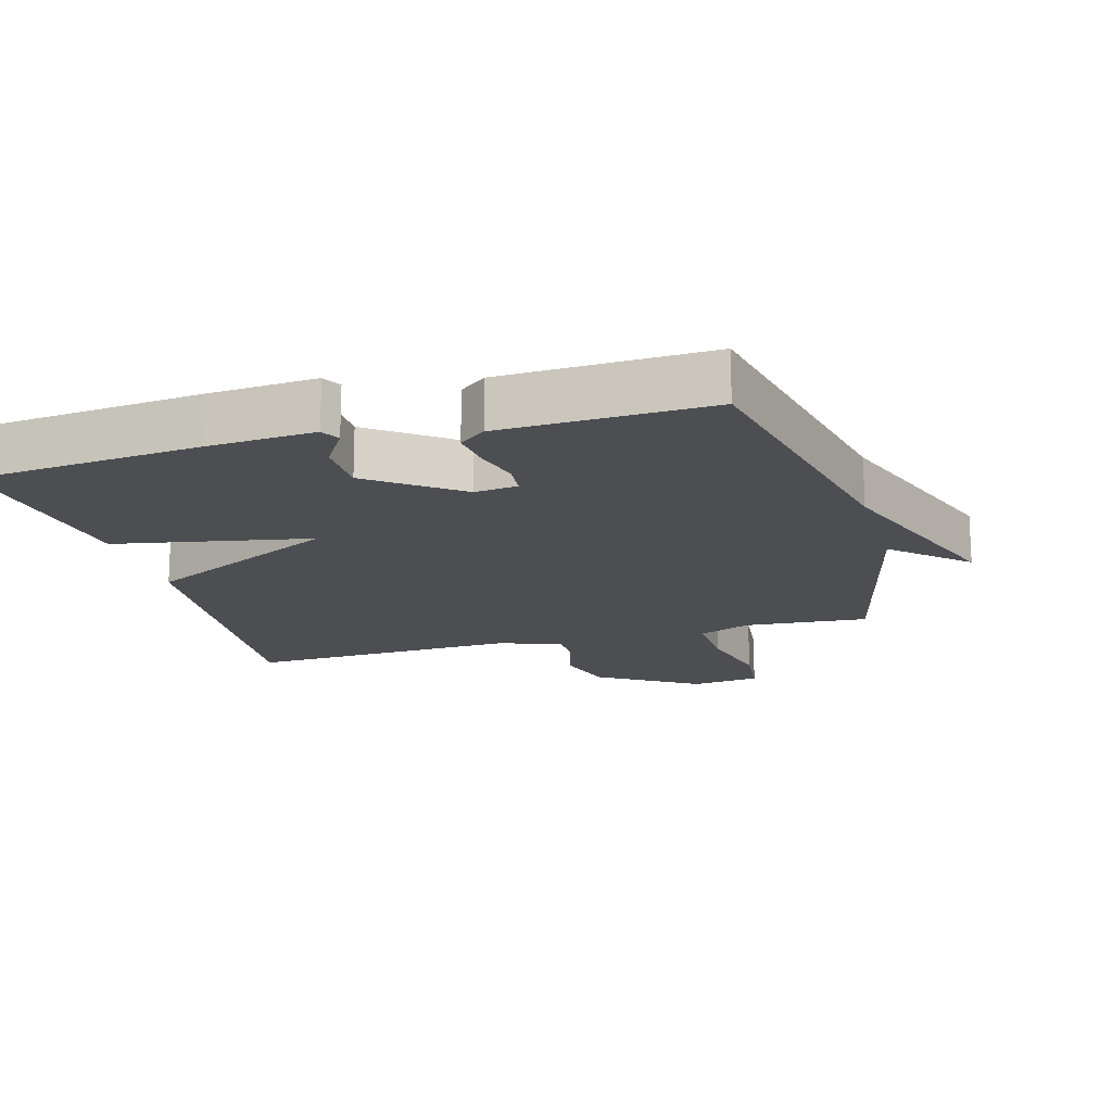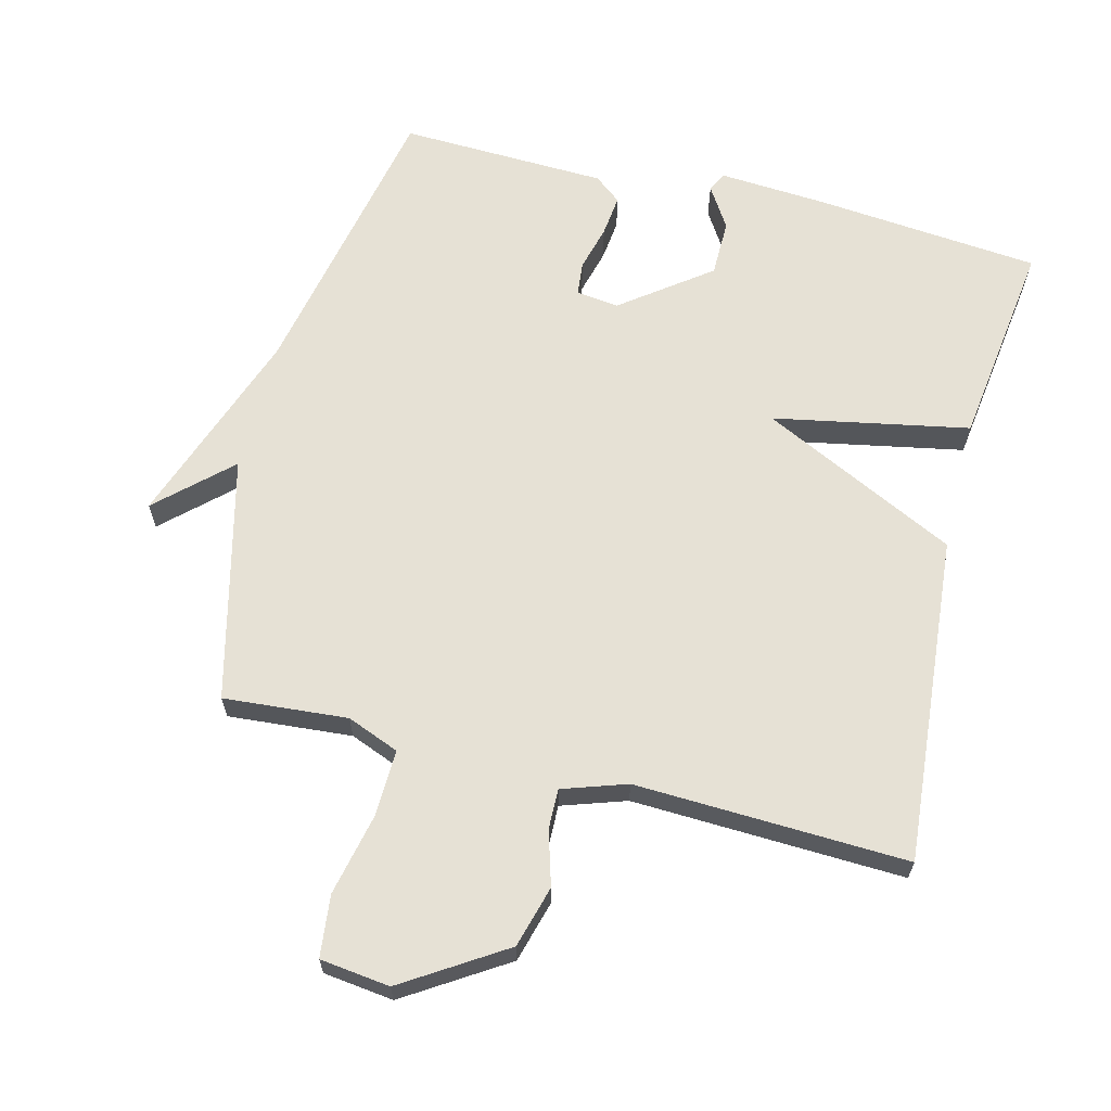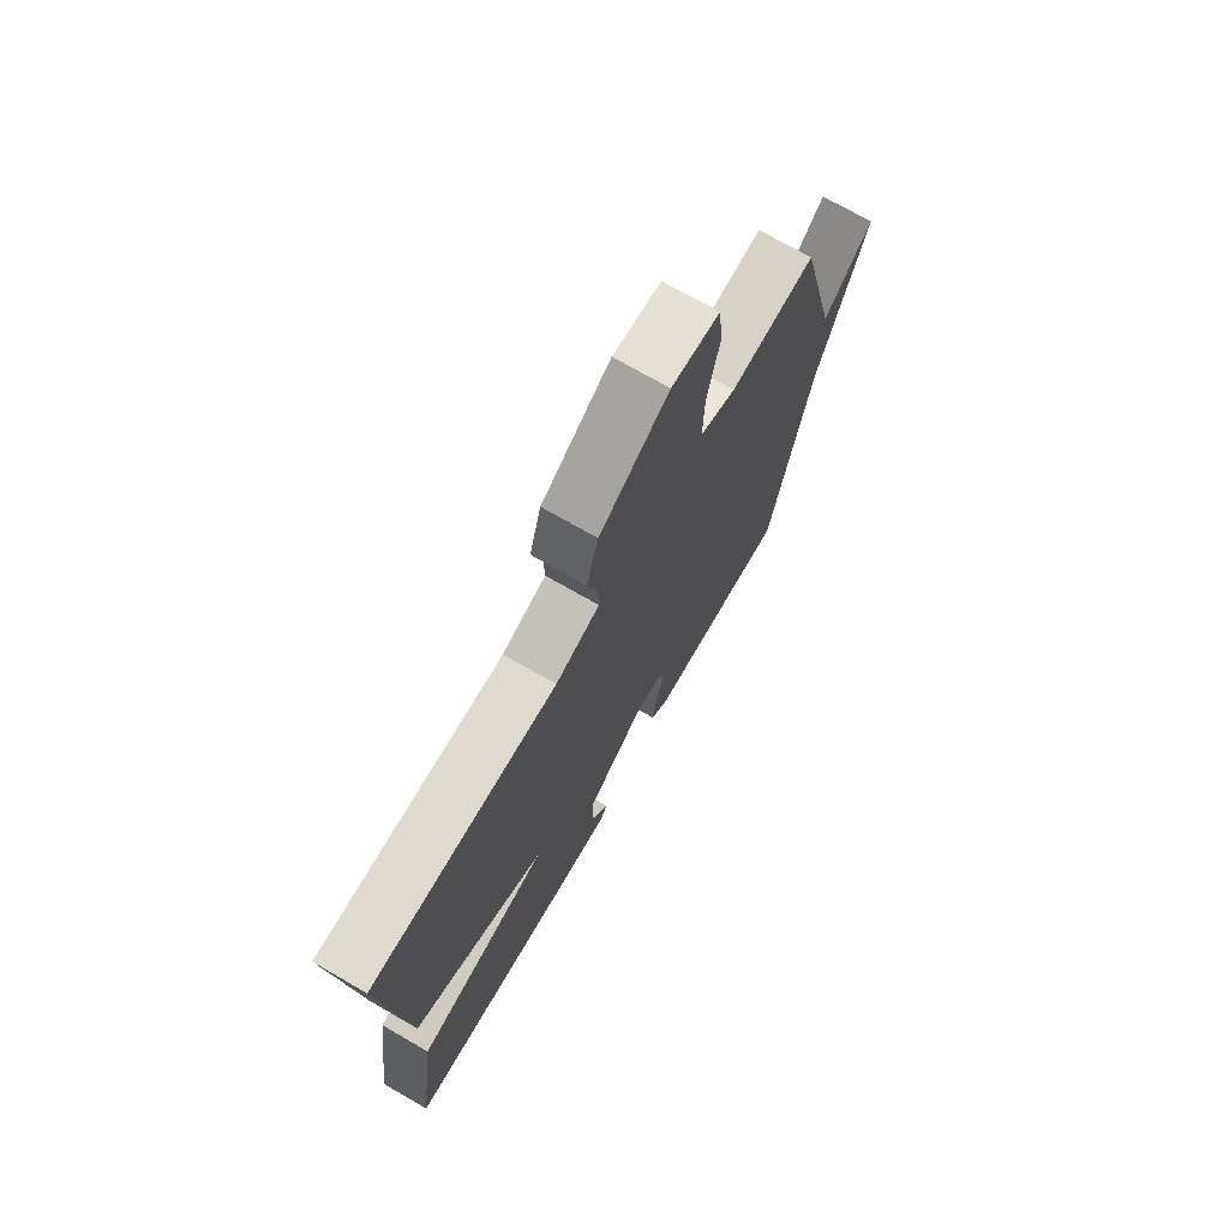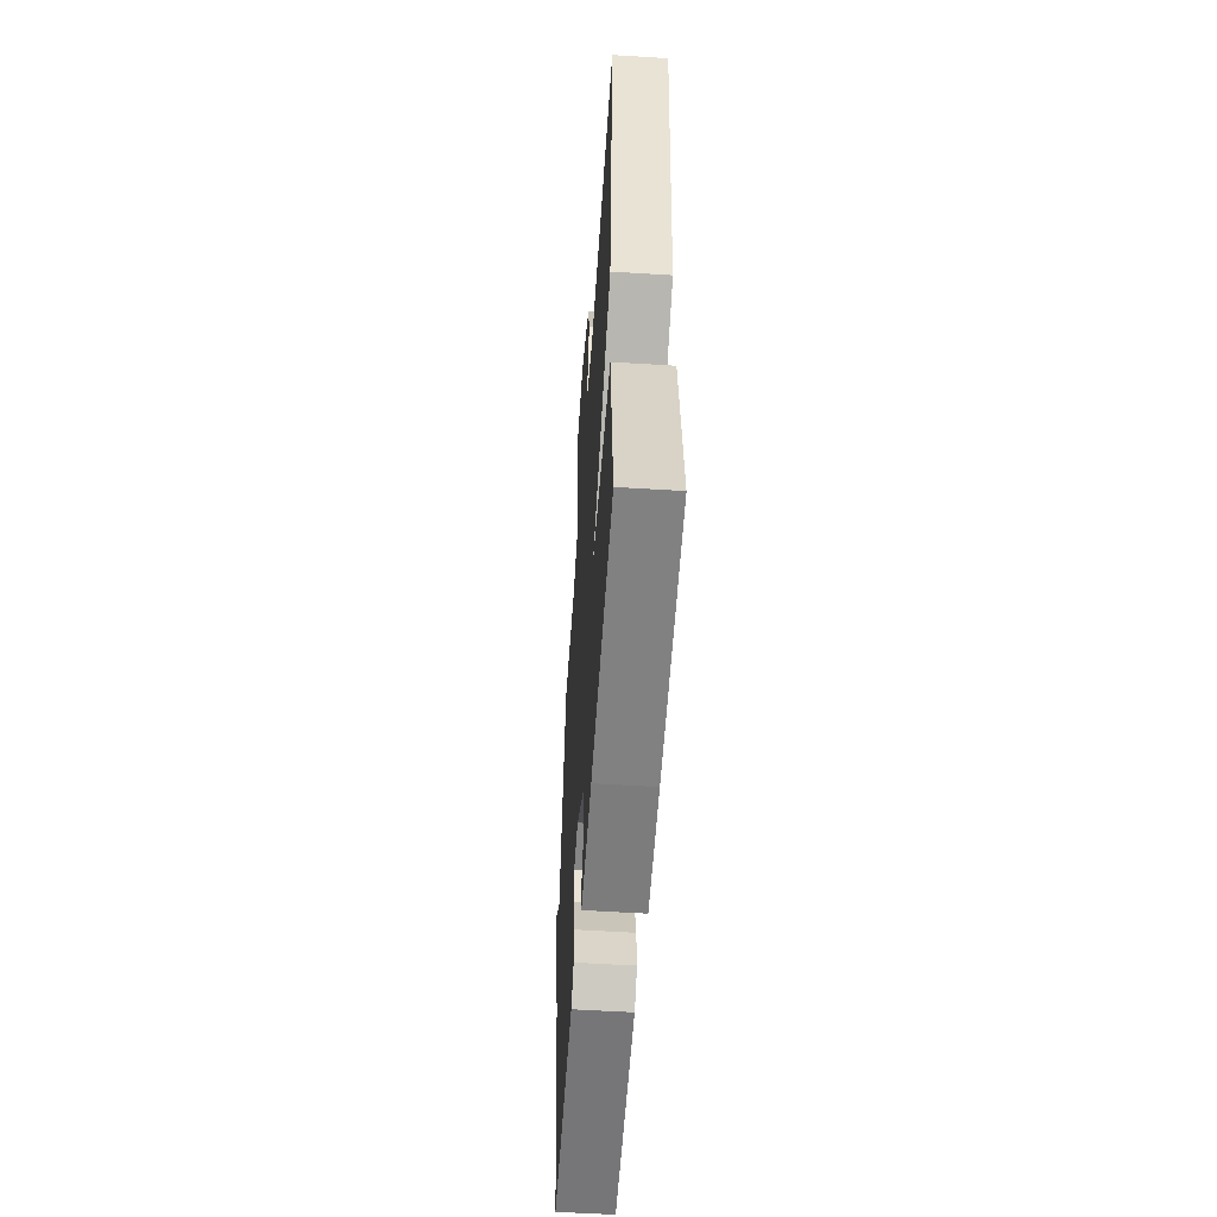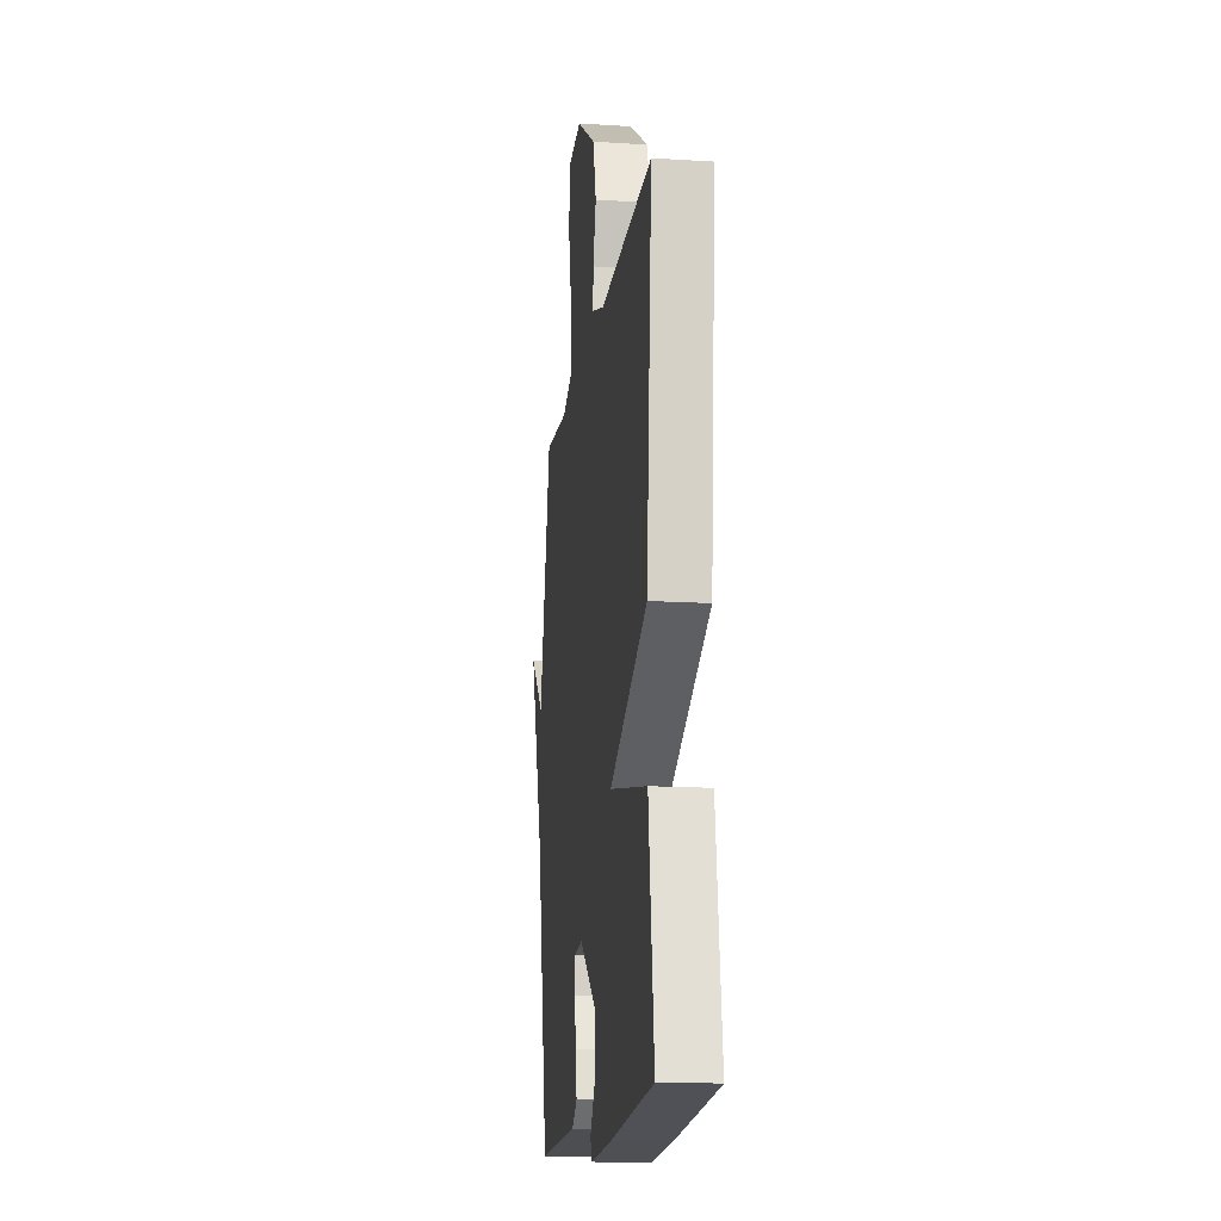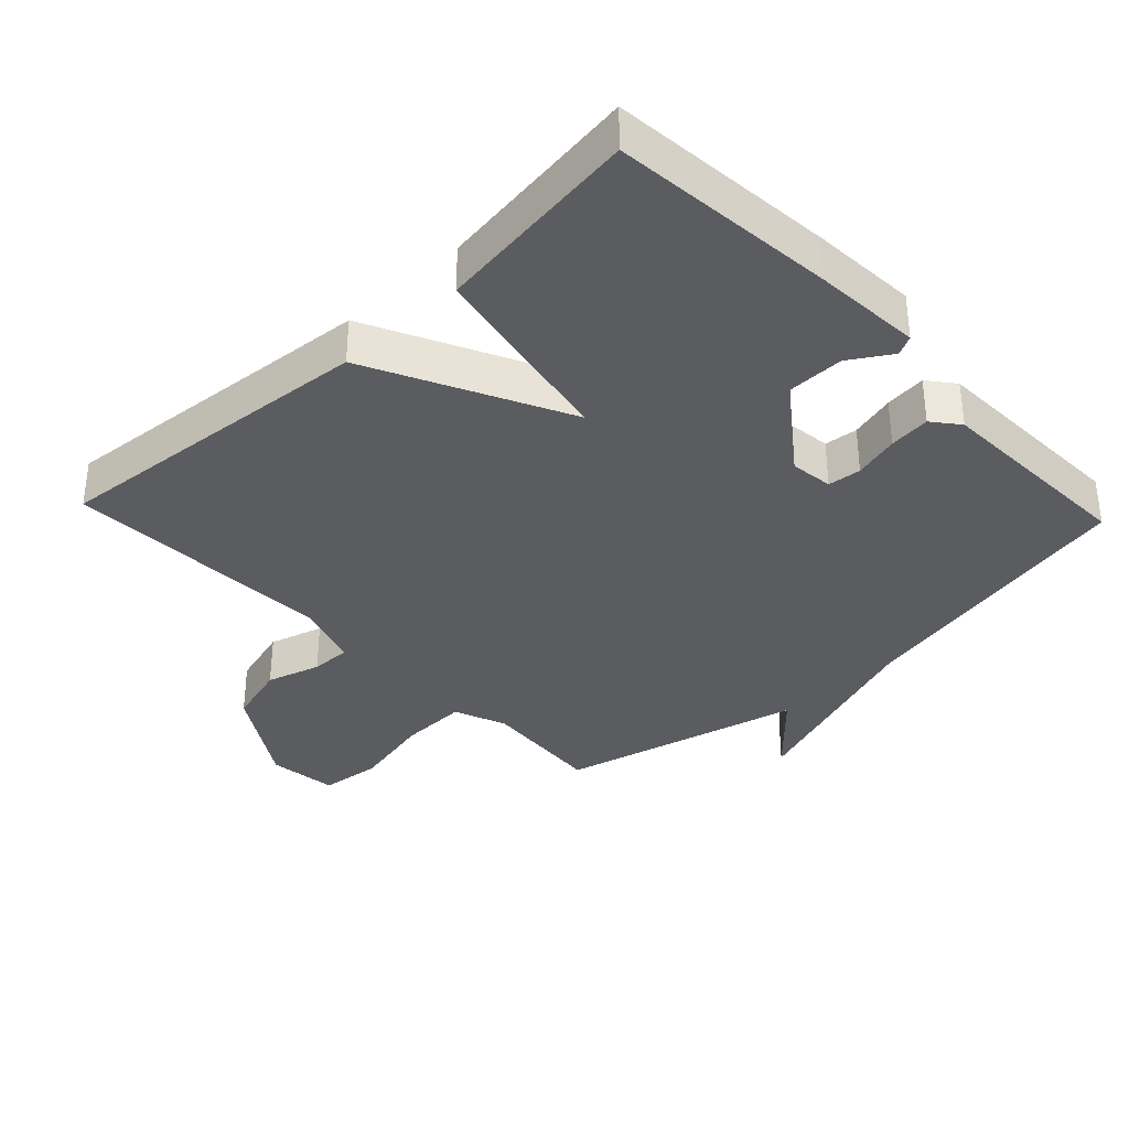
<metadata>
{"format":"obj","ext":"obj","renderer":"f3d","projection":"perspective","resolution":1024,"background":"white","views":[{"elev":-16.8,"azim":-164.0,"up":"+Y"},{"elev":64.6,"azim":14.1,"up":"+Y"},{"elev":73.0,"azim":119.9,"up":"+Z"},{"elev":-54.9,"azim":86.2,"up":"+Z"},{"elev":-15.2,"azim":82.4,"up":"+Z"},{"elev":-35.0,"azim":133.3,"up":"+Y"}]}
</metadata>
<code>
v 0.5 0.07 -0.5
v 0.163 0.07 -0.532
v 0.002 0.07 -0.543
v -0.013 0.07 -0.514
v 0.026 0.07 -0.452
v 0.025 0.07 -0.367
v -0.106 0.07 -0.269
v -0.17 0.07 -0.277
v -0.175 0.07 -0.327
v -0.157 0.07 -0.395
v -0.15 0.07 -0.457
v -0.19 0.07 -0.489
v -0.5 0.07 -0.5
v -0.589 0.07 -0.065
v -0.696 0.07 0.234
v -0.589 0.07 0.135
v -0.5 0.07 0.5
v -0.315 0.07 0.485
v -0.237 0.07 0.516
v -0.24 0.07 0.617
v -0.267 0.07 0.739
v -0.257 0.07 0.831
v -0.153 0.07 0.844
v -0.003 0.07 0.749
v 0.023 0.07 0.657
v -0.001 0.07 0.576
v -0.002 0.07 0.516
v 0.094 0.07 0.484
v 0.5 0.07 0.5
v 0.458 0.07 0.01
v 0.166 0.07 -0.134
v 0.458 0.07 -0.19
v 0.5 0 -0.5
v 0.163 0 -0.532
v 0.002 0 -0.543
v -0.013 0 -0.514
v 0.026 0 -0.452
v 0.025 0 -0.367
v -0.106 0 -0.269
v -0.17 0 -0.277
v -0.175 0 -0.327
v -0.157 0 -0.395
v -0.15 0 -0.457
v -0.19 0 -0.489
v -0.5 0 -0.5
v -0.589 0 -0.065
v -0.696 0 0.234
v -0.589 0 0.135
v -0.5 0 0.5
v -0.315 0 0.485
v -0.237 0 0.516
v -0.24 0 0.617
v -0.267 0 0.739
v -0.257 0 0.831
v -0.153 0 0.844
v -0.003 0 0.749
v 0.023 0 0.657
v -0.001 0 0.576
v -0.002 0 0.516
v 0.094 0 0.484
v 0.5 0 0.5
v 0.458 0 0.01
v 0.166 0 -0.134
v 0.458 0 -0.19
f 1 2 3
f 32 1 3
f 31 32 3
f 28 29 30 31
f 27 28 31
f 24 25 26
f 23 24 26
f 22 23 26
f 21 22 26
f 20 21 26
f 19 20 26 27
f 18 19 27 31
f 16 17 18 31
f 14 15 16
f 13 14 16
f 12 13 16
f 11 12 16
f 10 11 16
f 9 10 16
f 8 9 16
f 7 8 16 31
f 3 4 5
f 31 3 5
f 31 5 6
f 6 7 31
f 35 34 33
f 35 33 64
f 35 64 63
f 63 62 61 60
f 63 60 59
f 58 57 56
f 58 56 55
f 58 55 54
f 58 54 53
f 58 53 52
f 59 58 52 51
f 63 59 51 50
f 63 50 49 48
f 48 47 46
f 48 46 45
f 48 45 44
f 48 44 43
f 48 43 42
f 48 42 41
f 48 41 40
f 63 48 40 39
f 37 36 35
f 37 35 63
f 38 37 63
f 63 39 38
f 1 33 34 2
f 2 34 35 3
f 3 35 36 4
f 4 36 37 5
f 5 37 38 6
f 6 38 39 7
f 7 39 40 8
f 8 40 41 9
f 9 41 42 10
f 10 42 43 11
f 11 43 44 12
f 12 44 45 13
f 13 45 46 14
f 14 46 47 15
f 15 47 48 16
f 16 48 49 17
f 17 49 50 18
f 18 50 51 19
f 19 51 52 20
f 20 52 53 21
f 21 53 54 22
f 22 54 55 23
f 23 55 56 24
f 24 56 57 25
f 25 57 58 26
f 26 58 59 27
f 27 59 60 28
f 28 60 61 29
f 29 61 62 30
f 30 62 63 31
f 31 63 64 32
f 32 64 33 1

</code>
